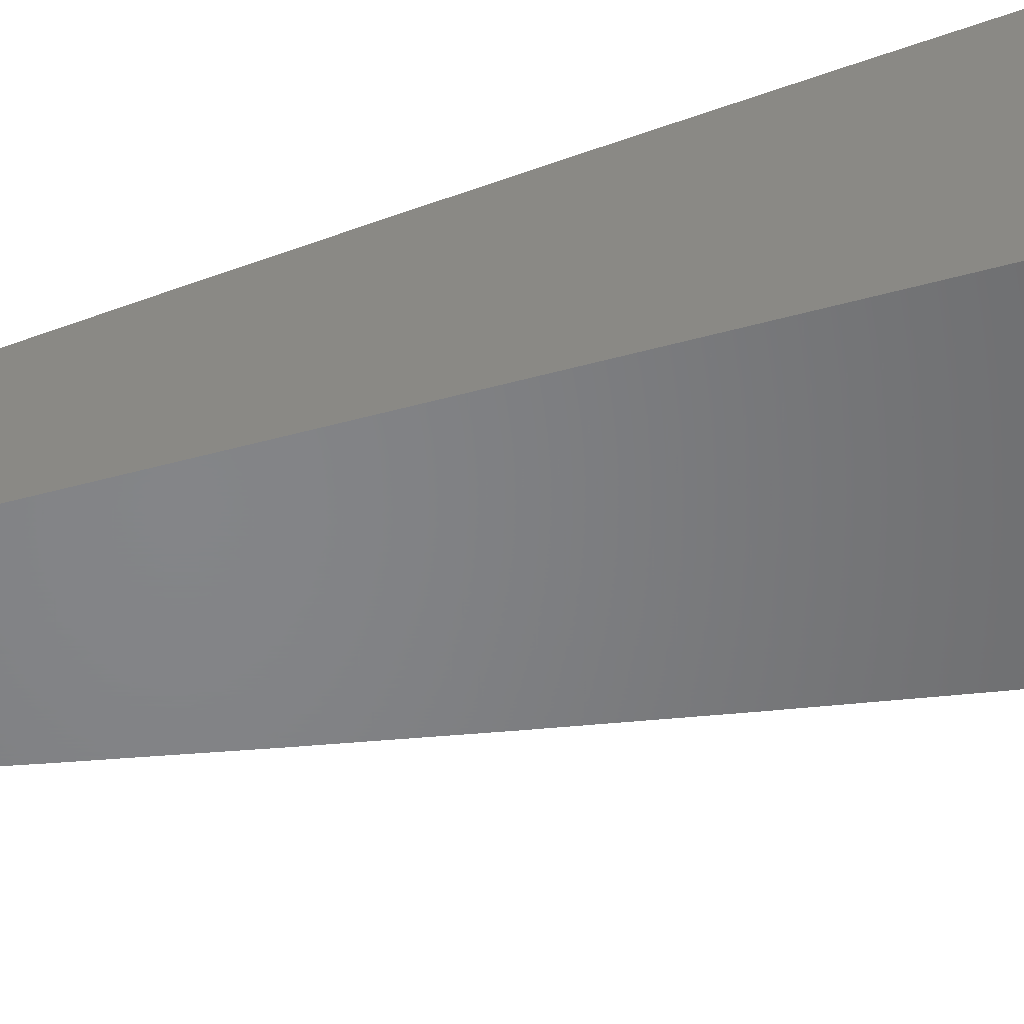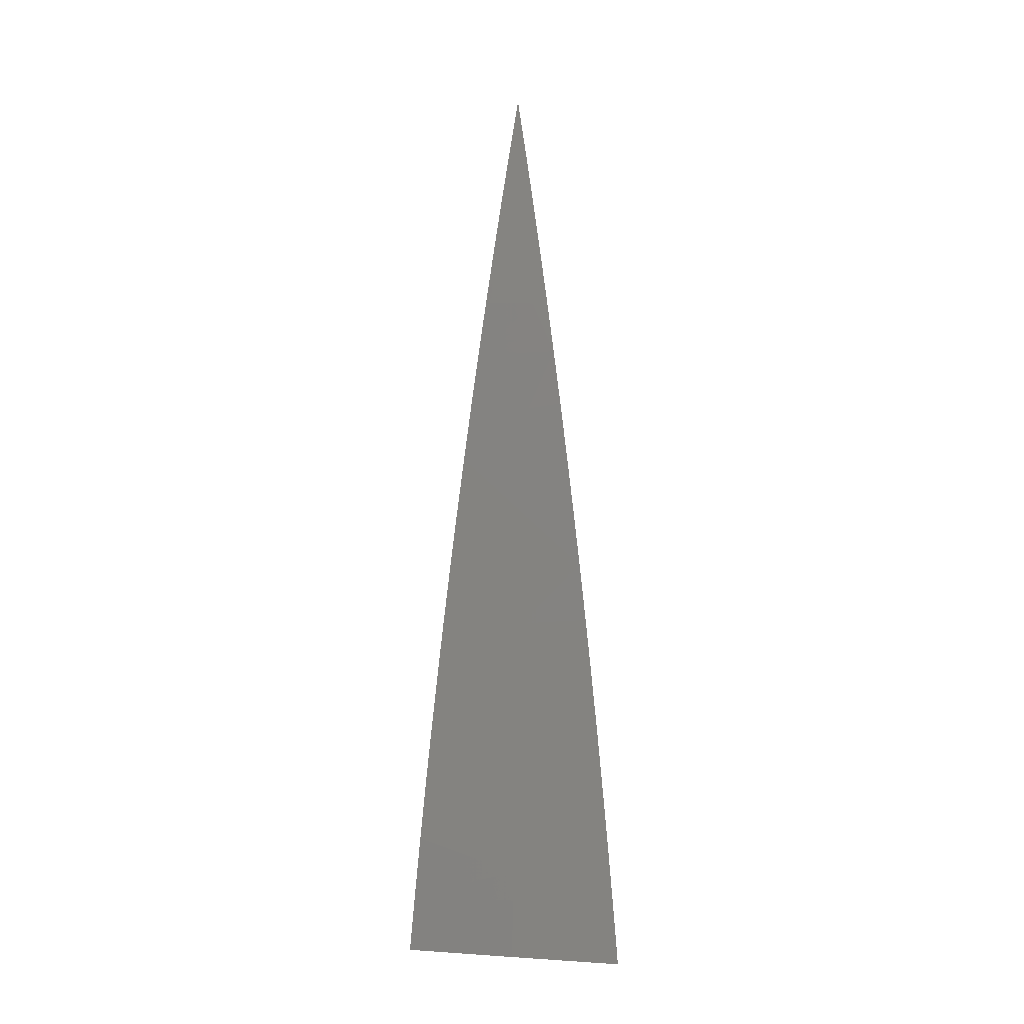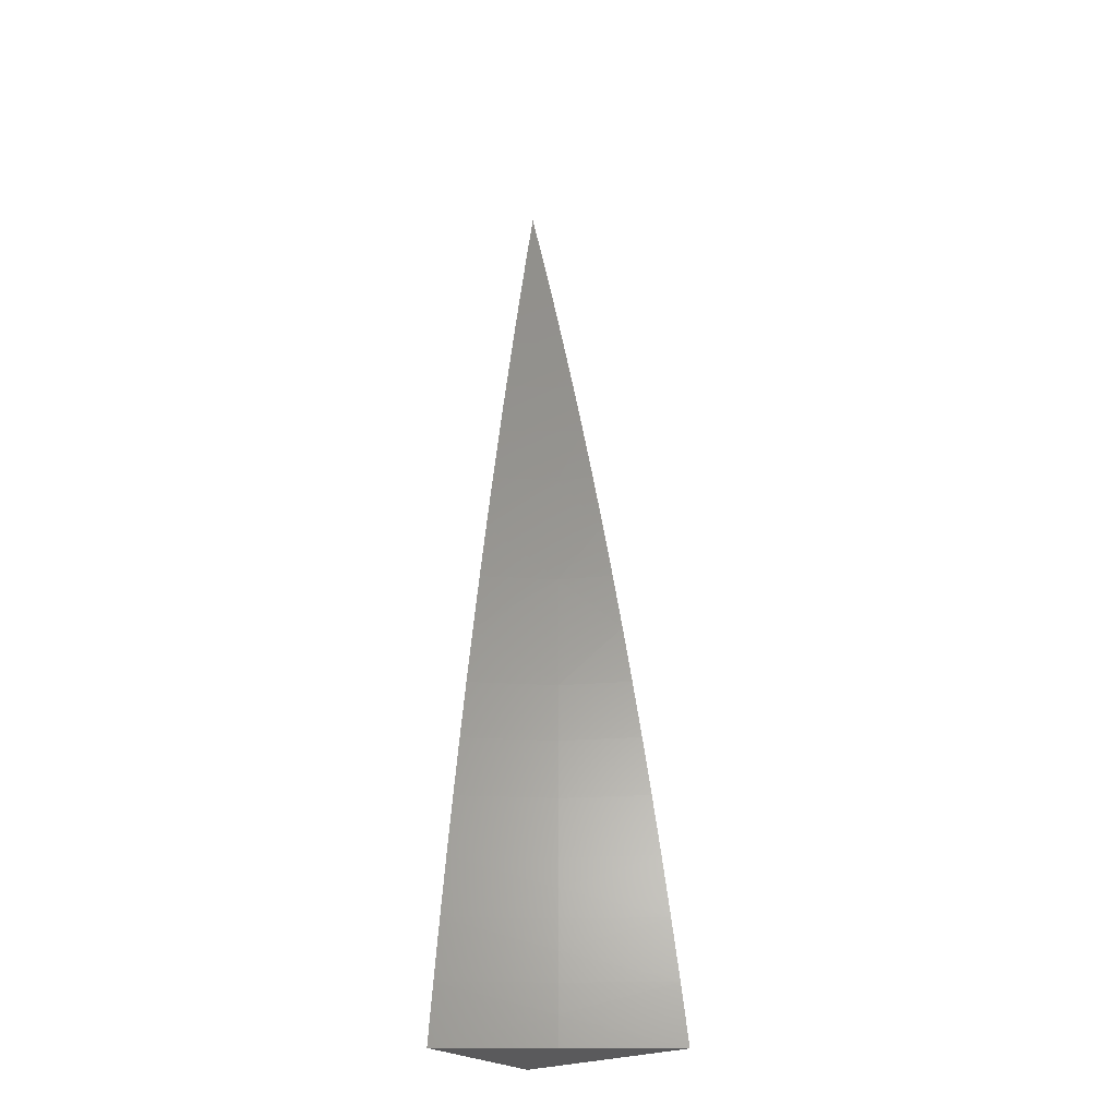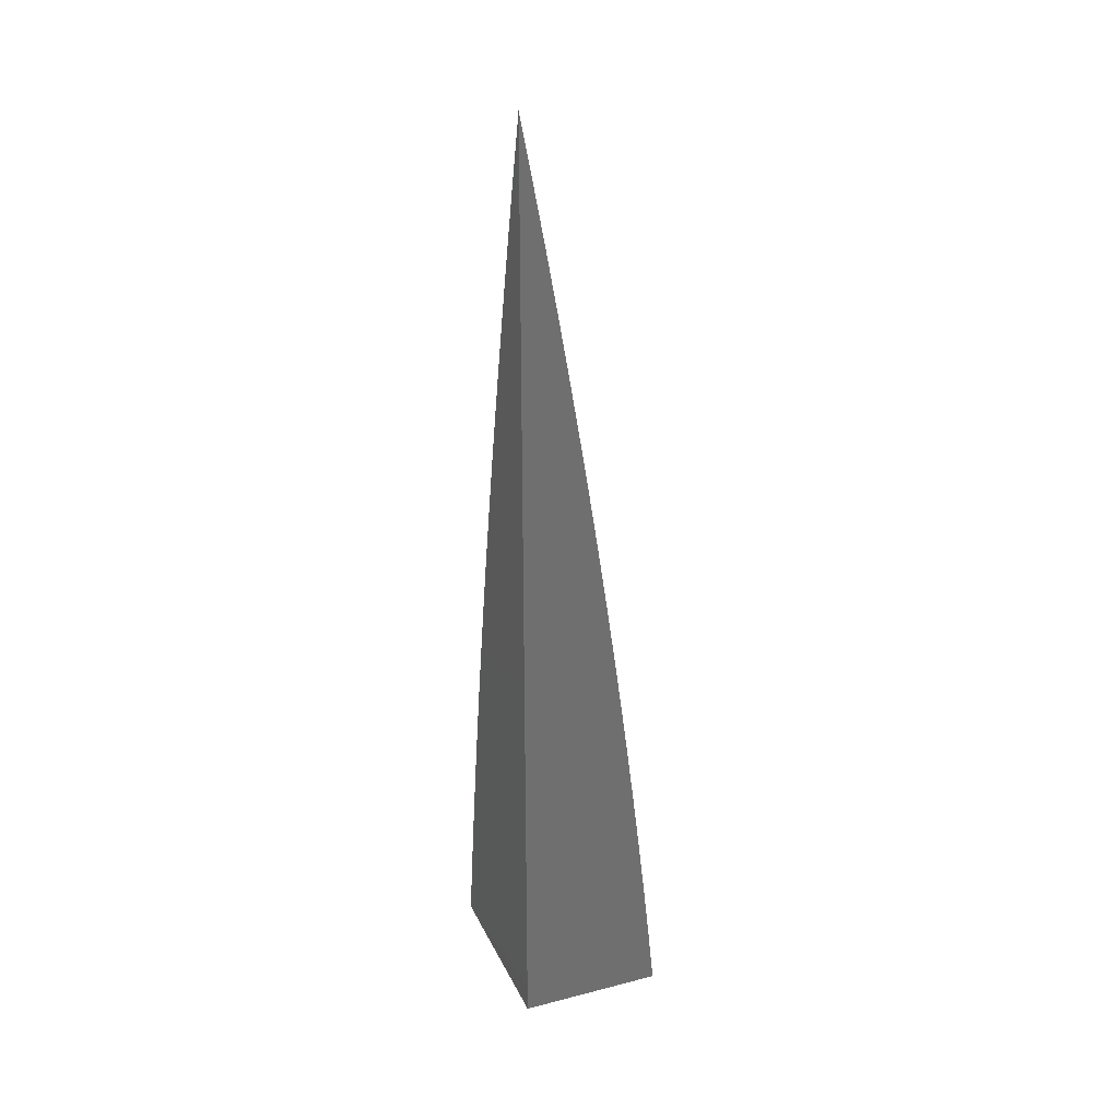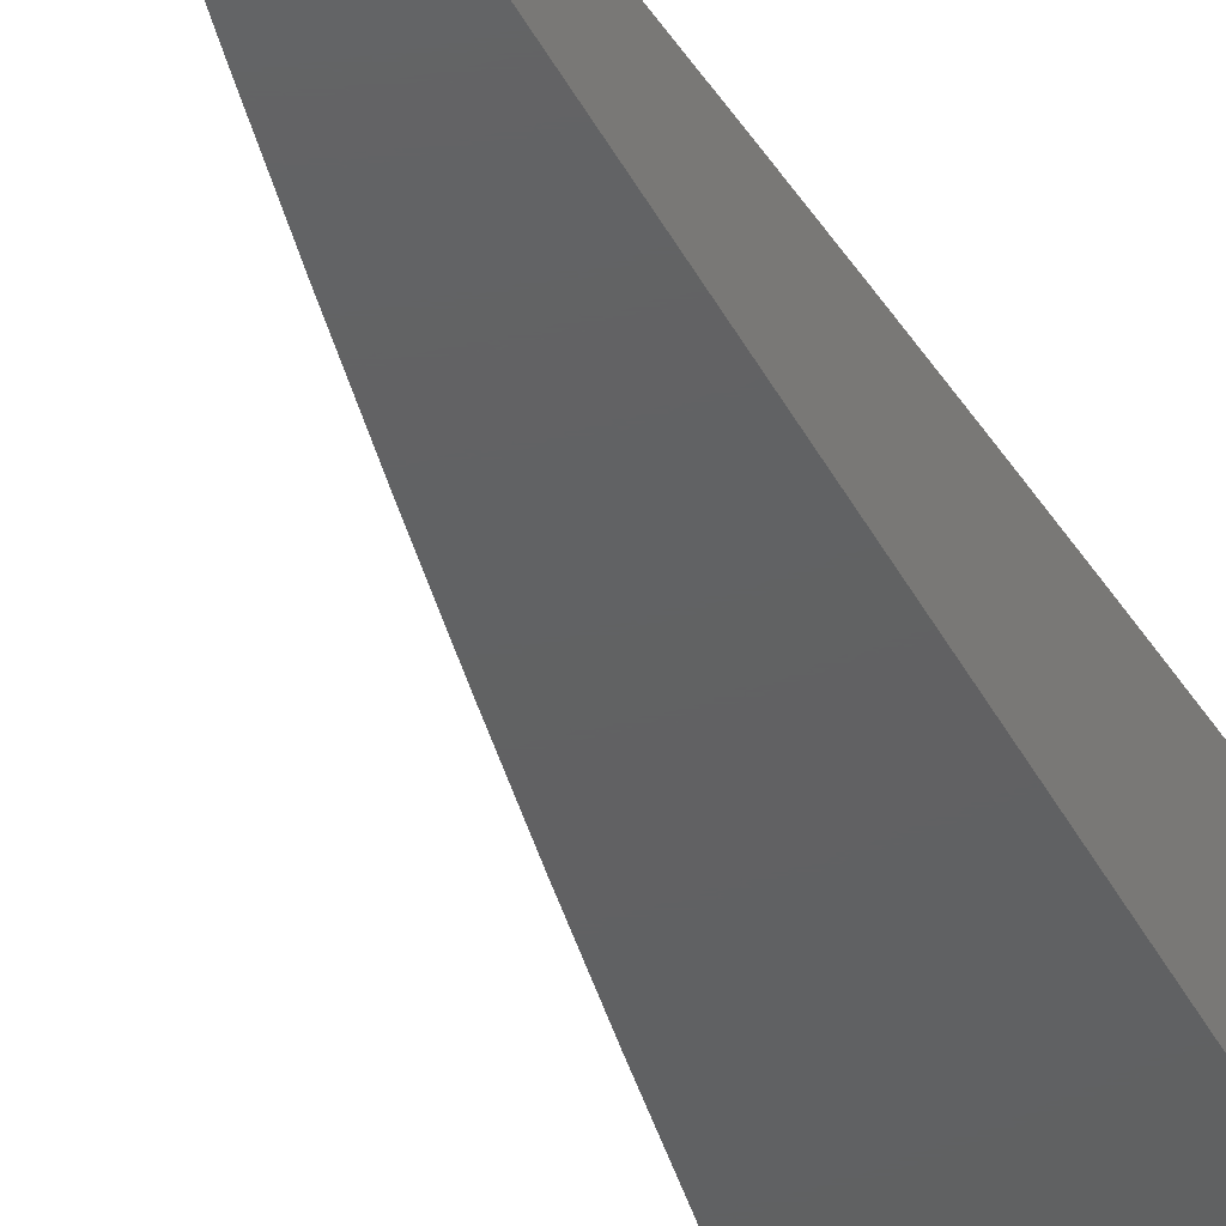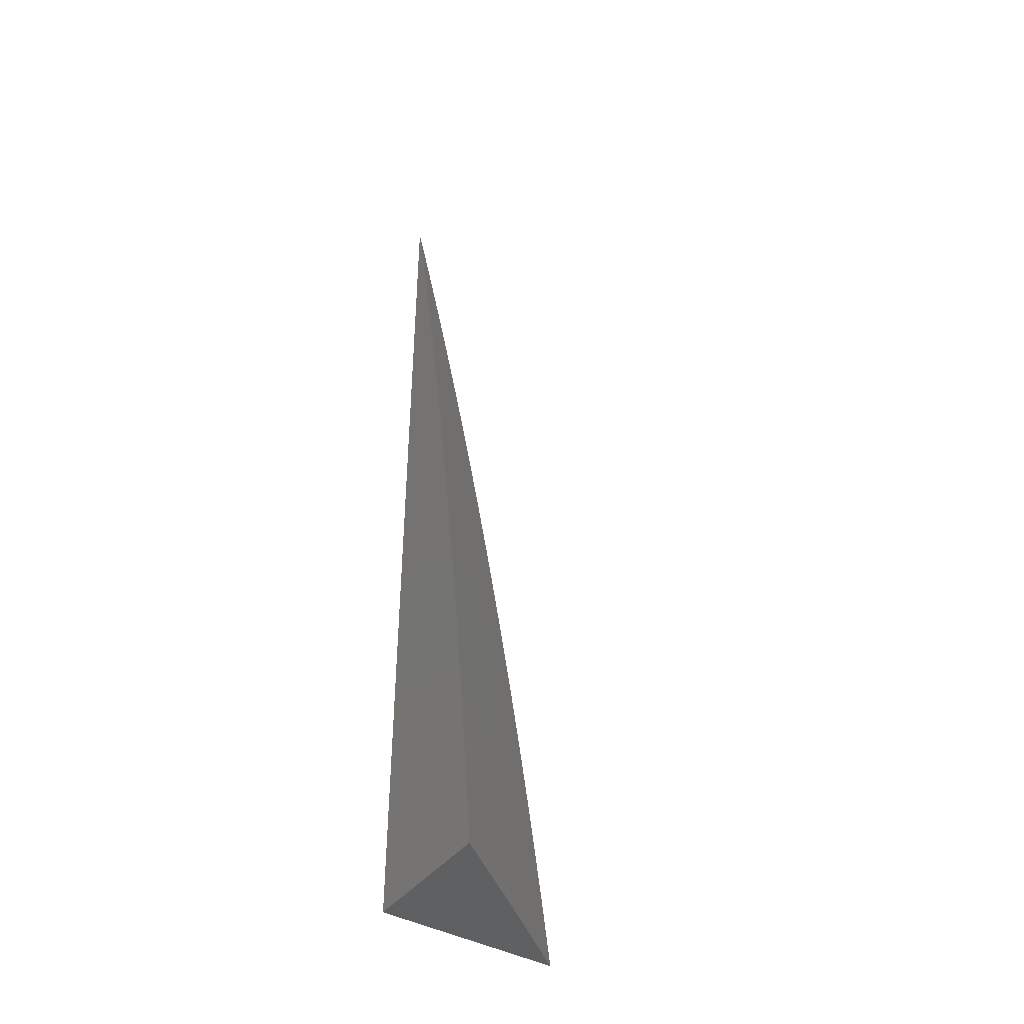
<metadata>
{"format":"stl","ext":"stl","renderer":"f3d","projection":"perspective","resolution":1024,"background":"white","views":[{"elev":-52.2,"azim":106.5,"up":"+Y"},{"elev":-1.7,"azim":-124.6,"up":"+Z"},{"elev":-24.4,"azim":-142.6,"up":"+Z"},{"elev":28.1,"azim":68.7,"up":"+Z"},{"elev":-42.8,"azim":26.0,"up":"+Y"},{"elev":-41.8,"azim":146.1,"up":"+Z"}]}
</metadata>
<code>
# stl→obj: 47 verts, 90 faces
v -7 9.13 1.057
v -7 9.136 1
v -7.086 9.066 1.028
v -7.087 9.068 1
v -7.174 9 1
v -7.166 9 1.057
v -7.084 9.065 1.056
v -7.083 9.063 1.084
v -7 9.123 1.113
v -7.081 9.061 1.112
v -7.08 9.059 1.14
v -7.158 9 1.114
v -7.149 9 1.17
v -7.078 9.057 1.168
v -7.14 9 1.227
v -7.075 9.052 1.224
v -7.131 9 1.284
v -7.071 9.048 1.28
v -7.121 9 1.34
v -7.067 9.043 1.336
v -7.111 9 1.397
v -7.059 9.033 1.448
v -7.1 9 1.453
v -7.089 9 1.509
v -7.051 9.022 1.561
v -7.078 9 1.565
v -7.066 9 1.621
v -7.053 9 1.677
v -7.042 9.01 1.674
v -7 9.051 1.621
v -7 9.061 1.564
v -7 9.07 1.508
v -7.041 9 1.733
v -7 9.032 1.733
v -7 9.042 1.677
v -7 9.022 1.789
v -7.028 9 1.789
v -7 9.011 1.845
v -7.014 9 1.845
v -7 9 1.9
v -7 9.078 1.452
v -7 9.087 1.396
v -7 9.095 1.339
v -7 9.102 1.283
v -7 9.11 1.226
v -7 9.117 1.17
v -7 9 1
f 1 2 3
f 3 2 4
f 3 4 5
f 5 6 3
f 3 6 7
f 3 7 1
f 1 7 8
f 1 8 9
f 9 8 10
f 9 10 11
f 11 10 12
f 11 12 13
f 7 6 8
f 8 6 12
f 8 12 10
f 11 13 14
f 14 13 15
f 14 15 16
f 16 15 17
f 16 17 18
f 18 17 19
f 18 19 20
f 20 19 21
f 20 21 22
f 22 21 23
f 22 23 24
f 22 24 25
f 25 24 26
f 25 26 27
f 28 29 27
f 27 29 30
f 27 30 25
f 25 30 31
f 25 31 32
f 28 33 29
f 29 33 34
f 29 34 35
f 34 33 36
f 36 33 37
f 36 37 38
f 38 37 39
f 38 39 40
f 35 30 29
f 25 32 22
f 22 32 41
f 22 41 42
f 22 42 20
f 20 42 43
f 20 43 44
f 20 44 18
f 18 44 45
f 18 45 16
f 16 45 46
f 16 46 14
f 14 46 11
f 46 9 11
f 40 39 47
f 47 39 37
f 47 37 33
f 33 28 47
f 47 28 27
f 47 27 26
f 26 24 47
f 47 24 23
f 47 23 21
f 21 19 47
f 47 19 17
f 47 17 15
f 15 13 47
f 47 13 12
f 47 12 6
f 6 5 47
f 5 4 47
f 47 4 2
f 2 1 47
f 47 1 9
f 47 9 46
f 46 45 47
f 47 45 44
f 47 44 43
f 43 42 47
f 47 42 41
f 47 41 32
f 32 31 47
f 47 31 30
f 47 30 35
f 35 34 47
f 47 34 36
f 47 36 38
f 38 40 47

</code>
